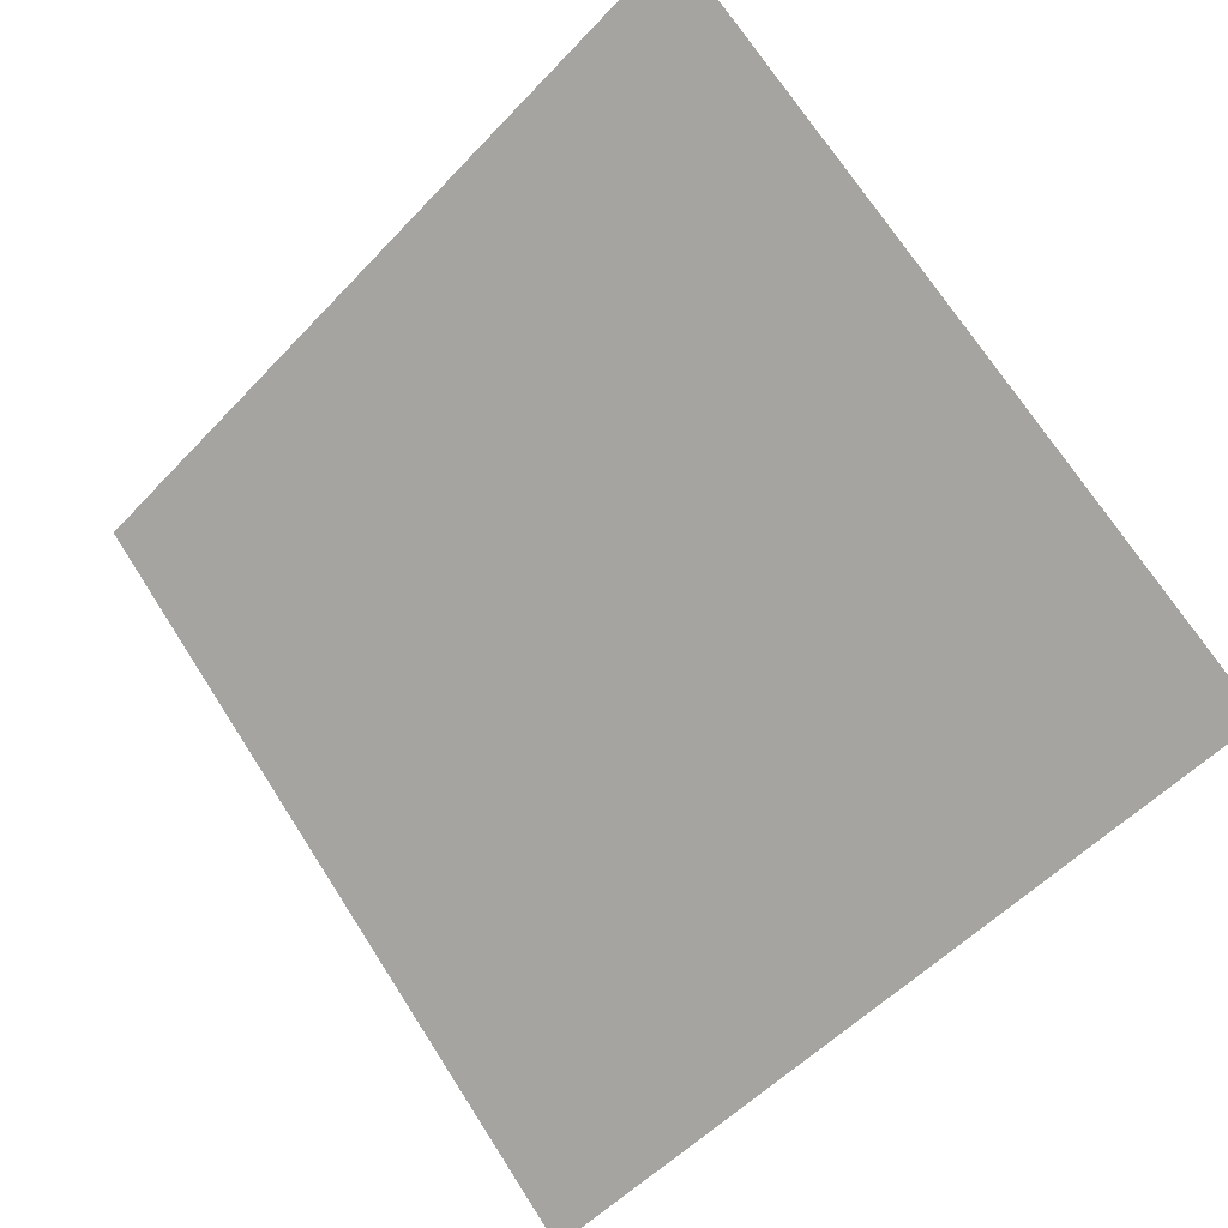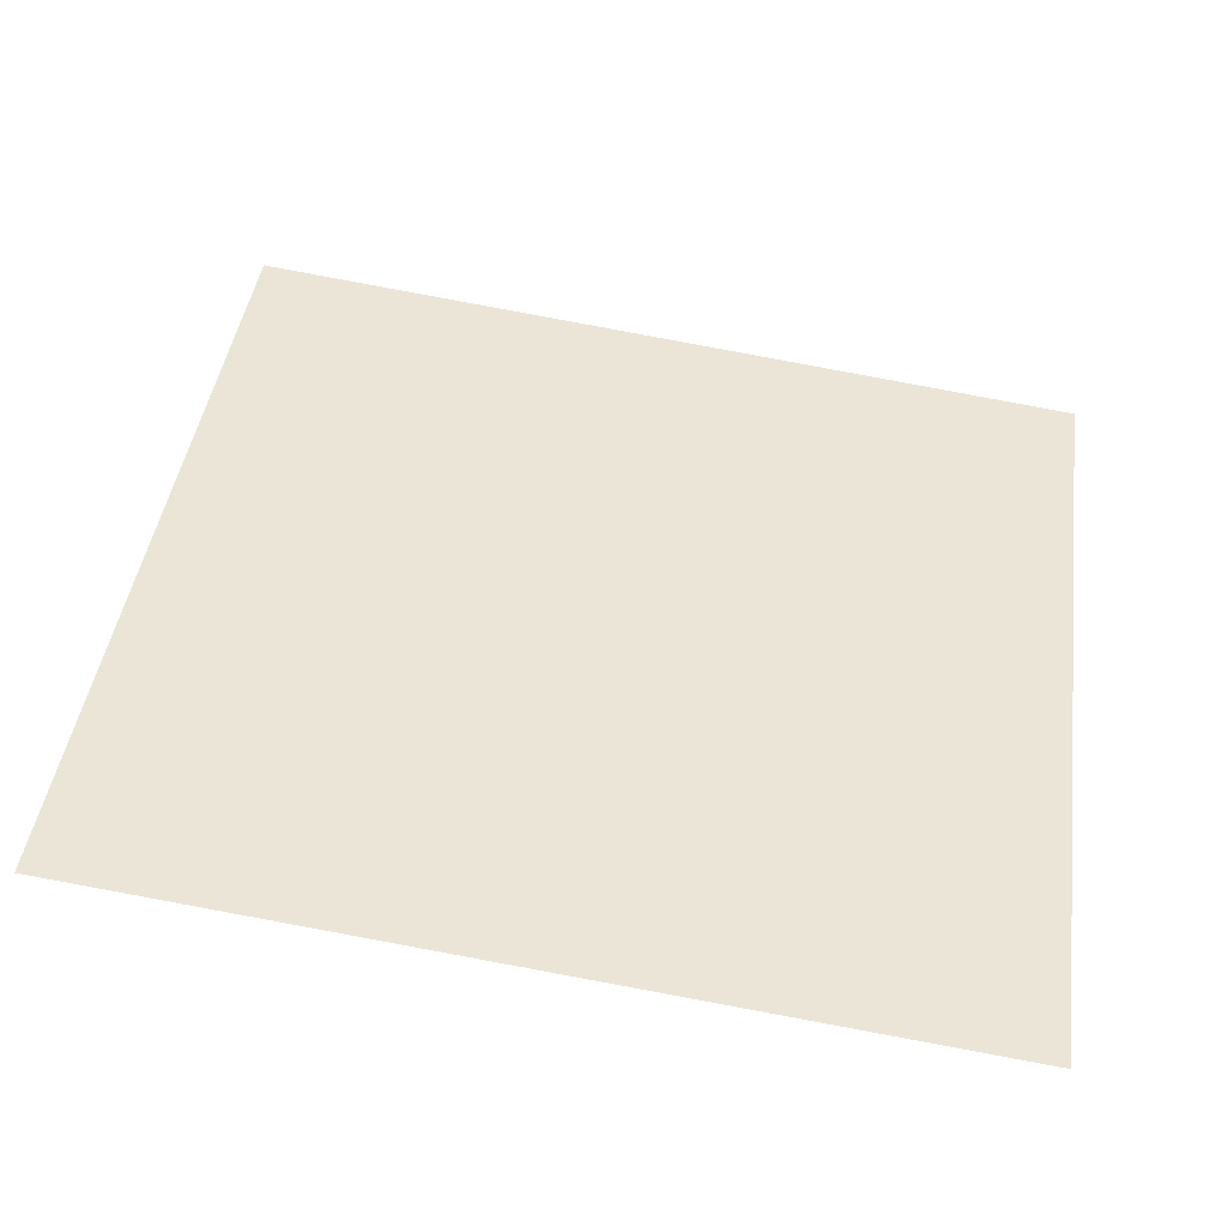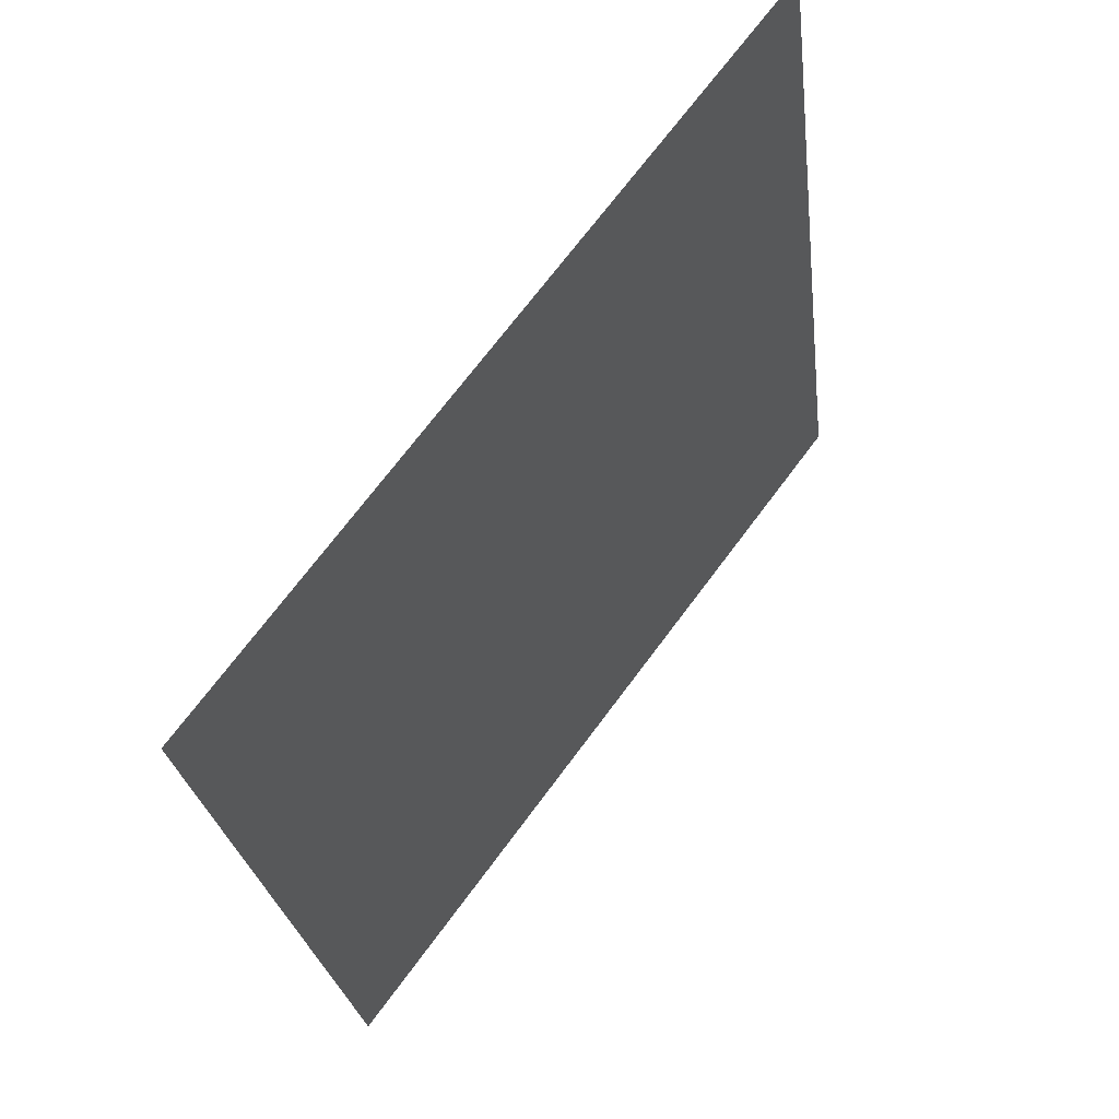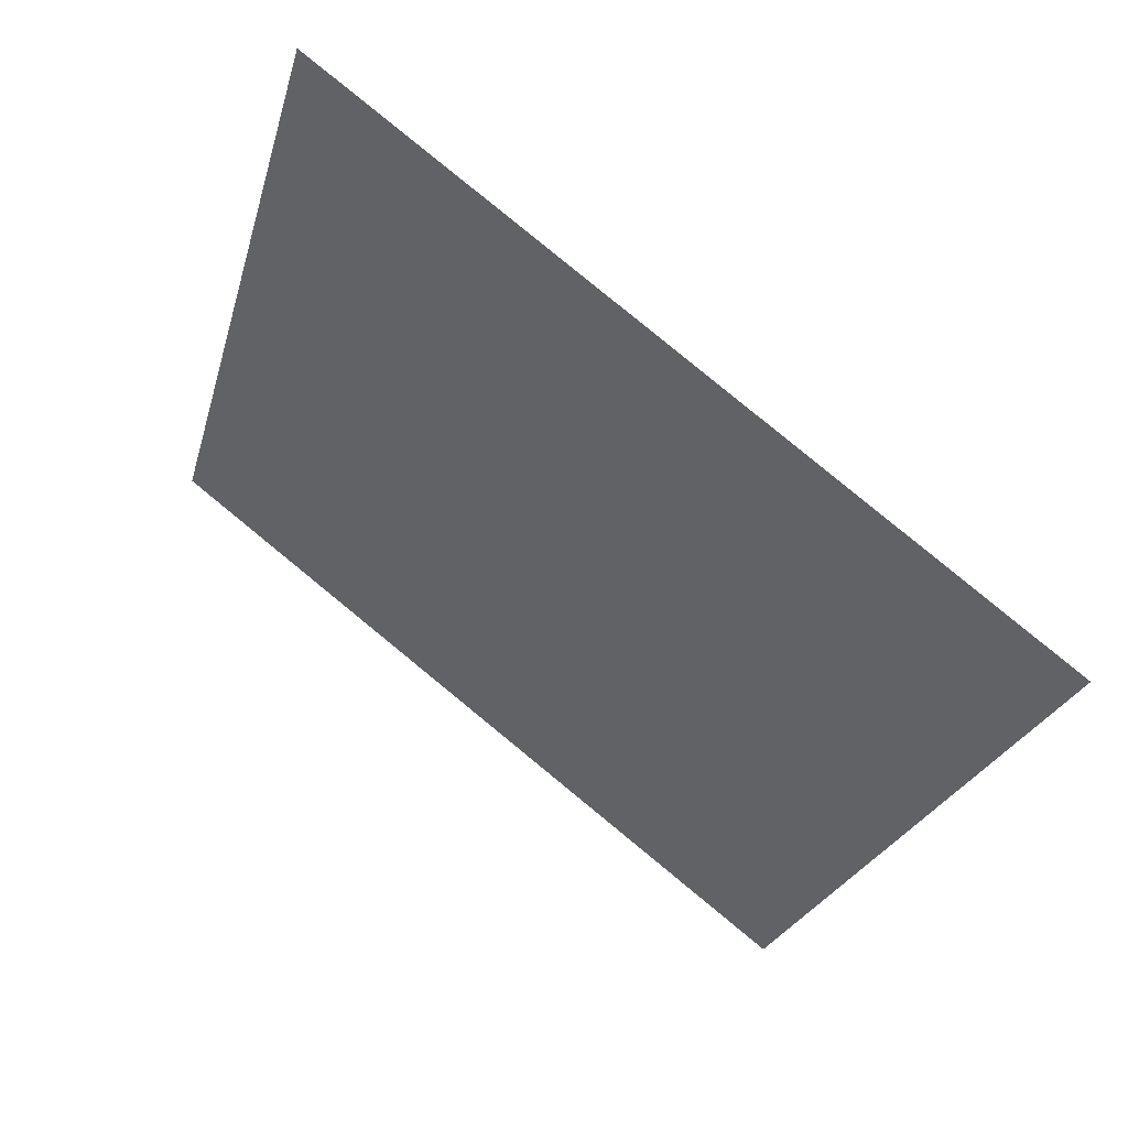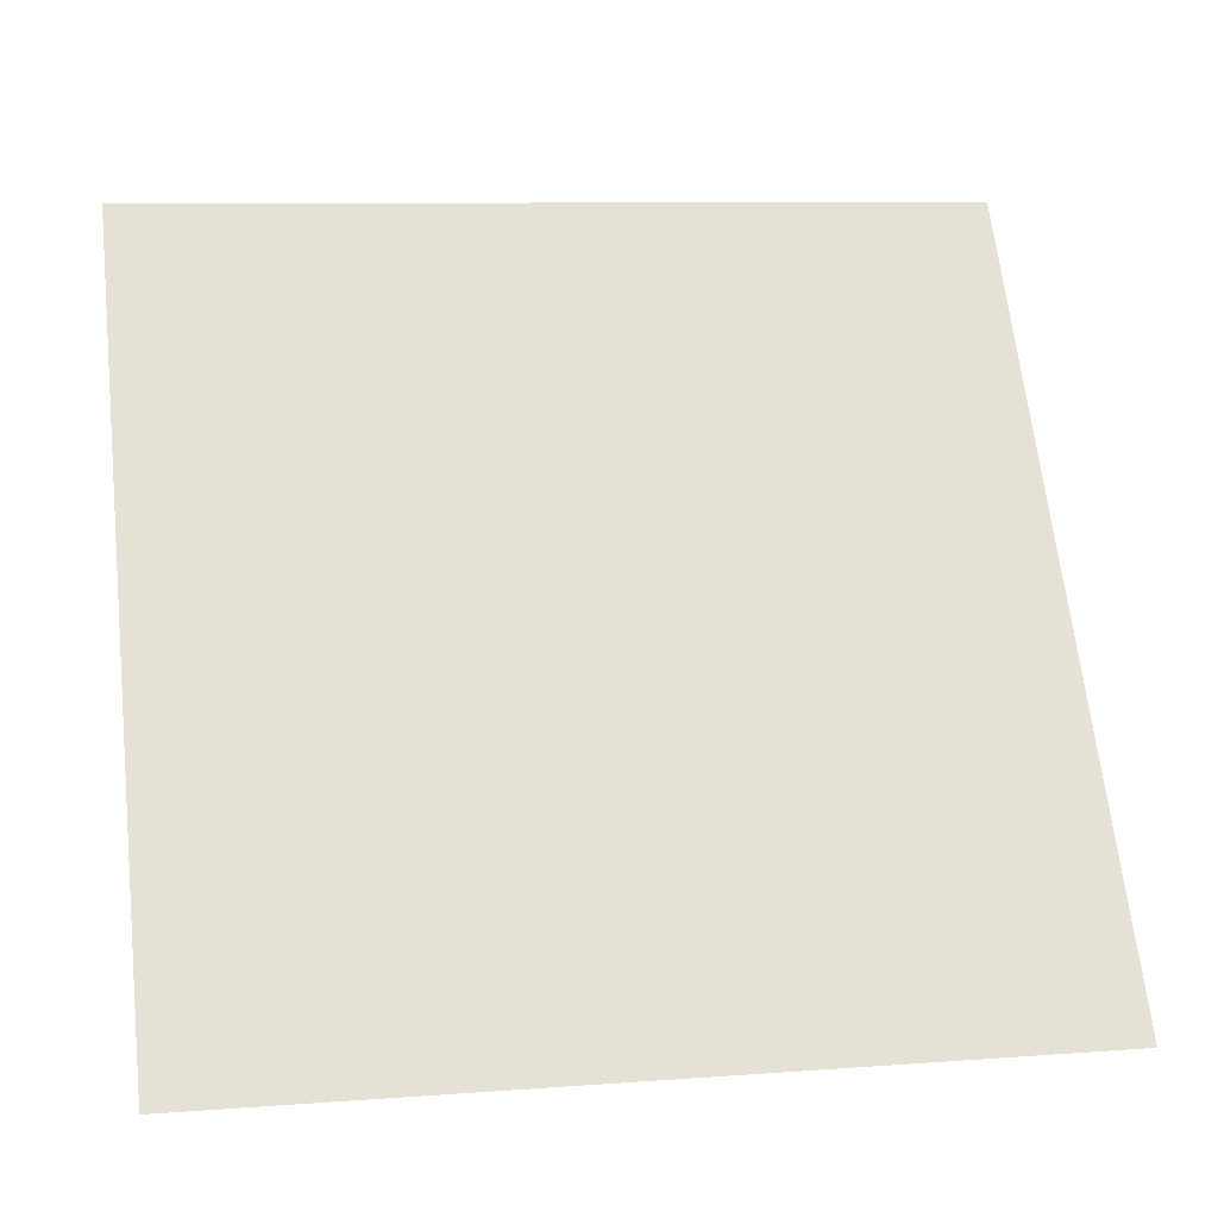
<metadata>
{"format":"obj","ext":"obj","renderer":"f3d","projection":"perspective","resolution":1024,"background":"white","views":[{"elev":72.9,"azim":-122.3,"up":"+Y"},{"elev":79.3,"azim":10.9,"up":"+Y"},{"elev":-25.4,"azim":95.2,"up":"+Z"},{"elev":-25.8,"azim":76.5,"up":"+Y"},{"elev":11.9,"azim":-12.5,"up":"+Z"}]}
</metadata>
<code>
v 0.1658 0.837 0.5792
v 0.1592 0.8372 0.5793
v 0.1594 0.8411 0.5845
v 0.1659 0.841 0.5845
f 4 3 2 1

</code>
